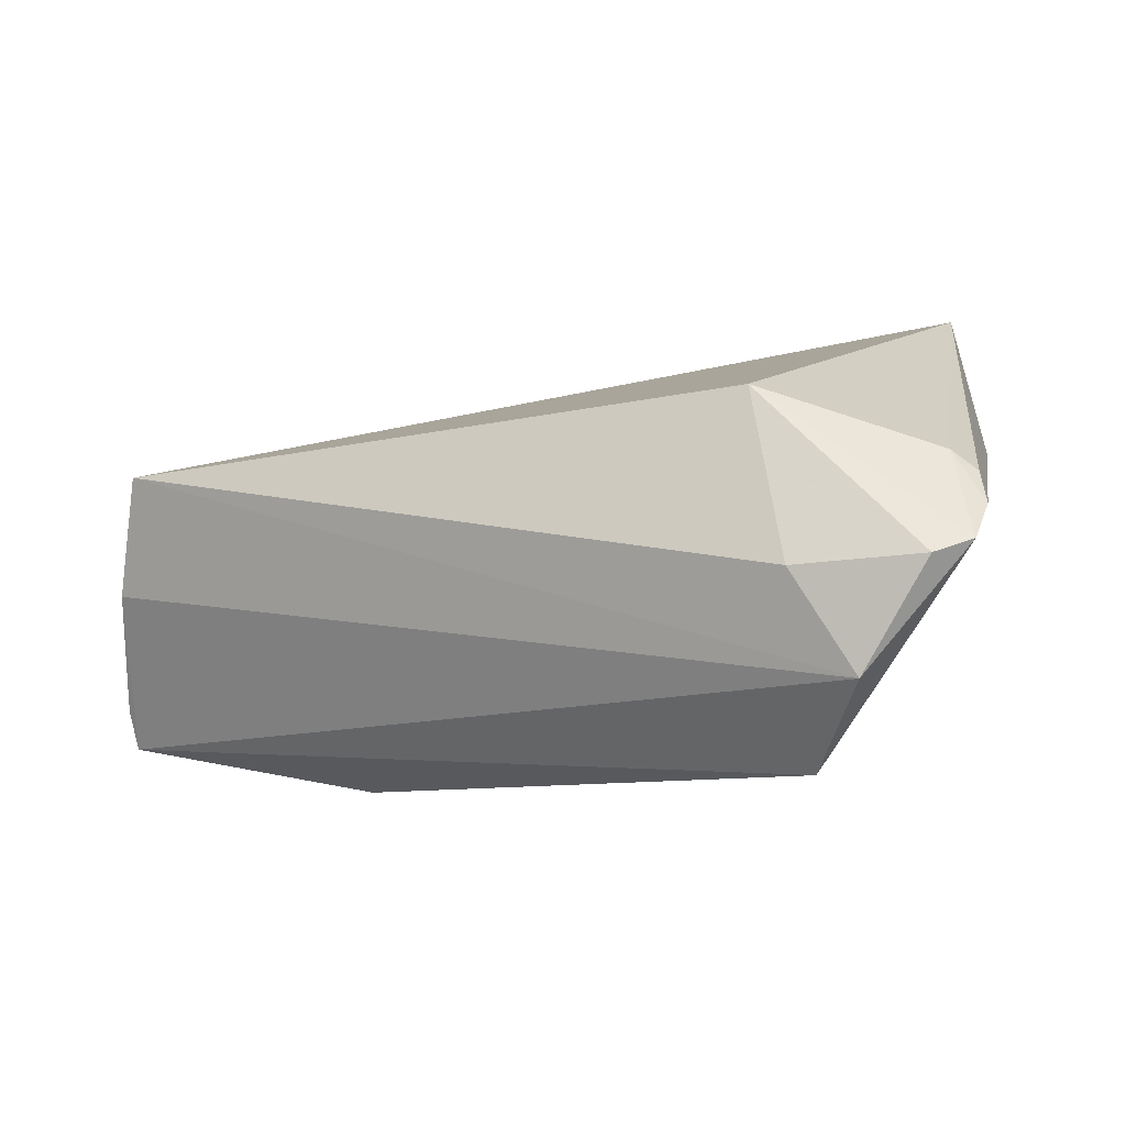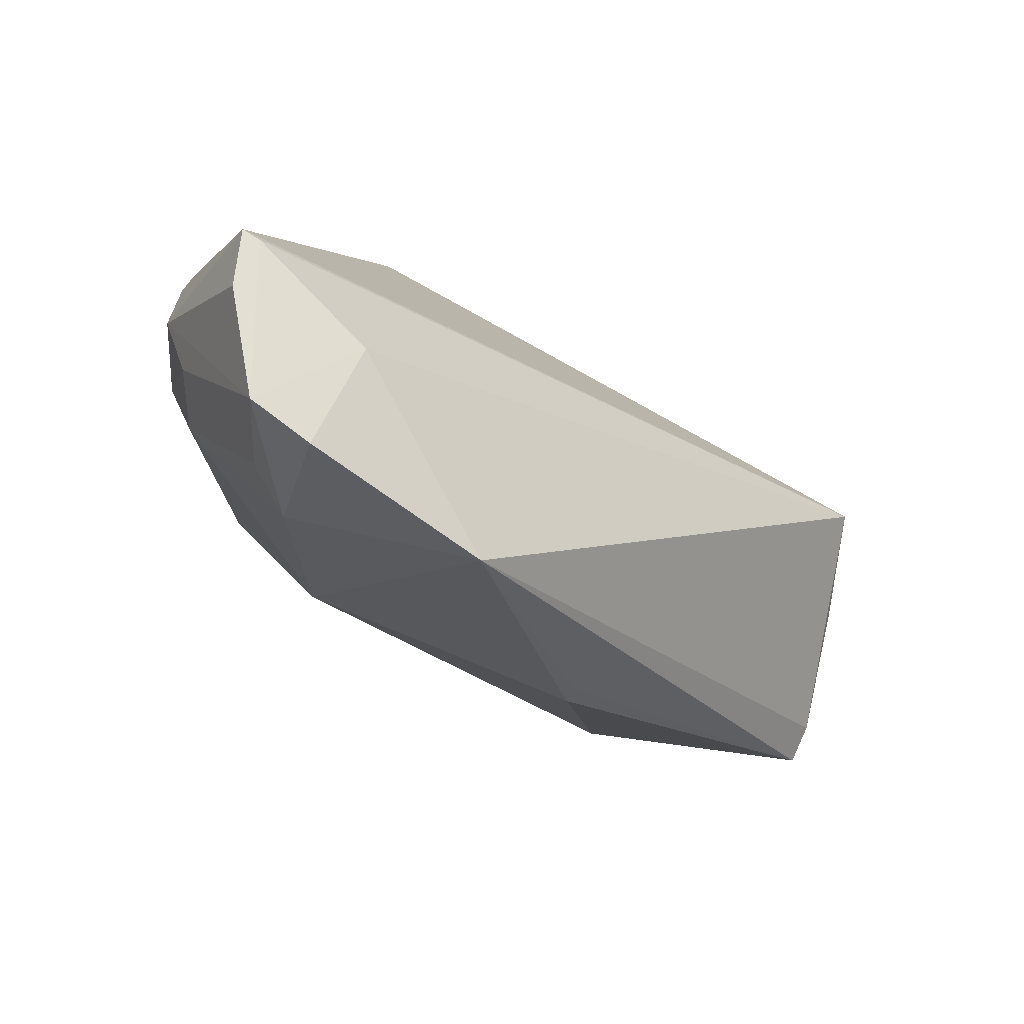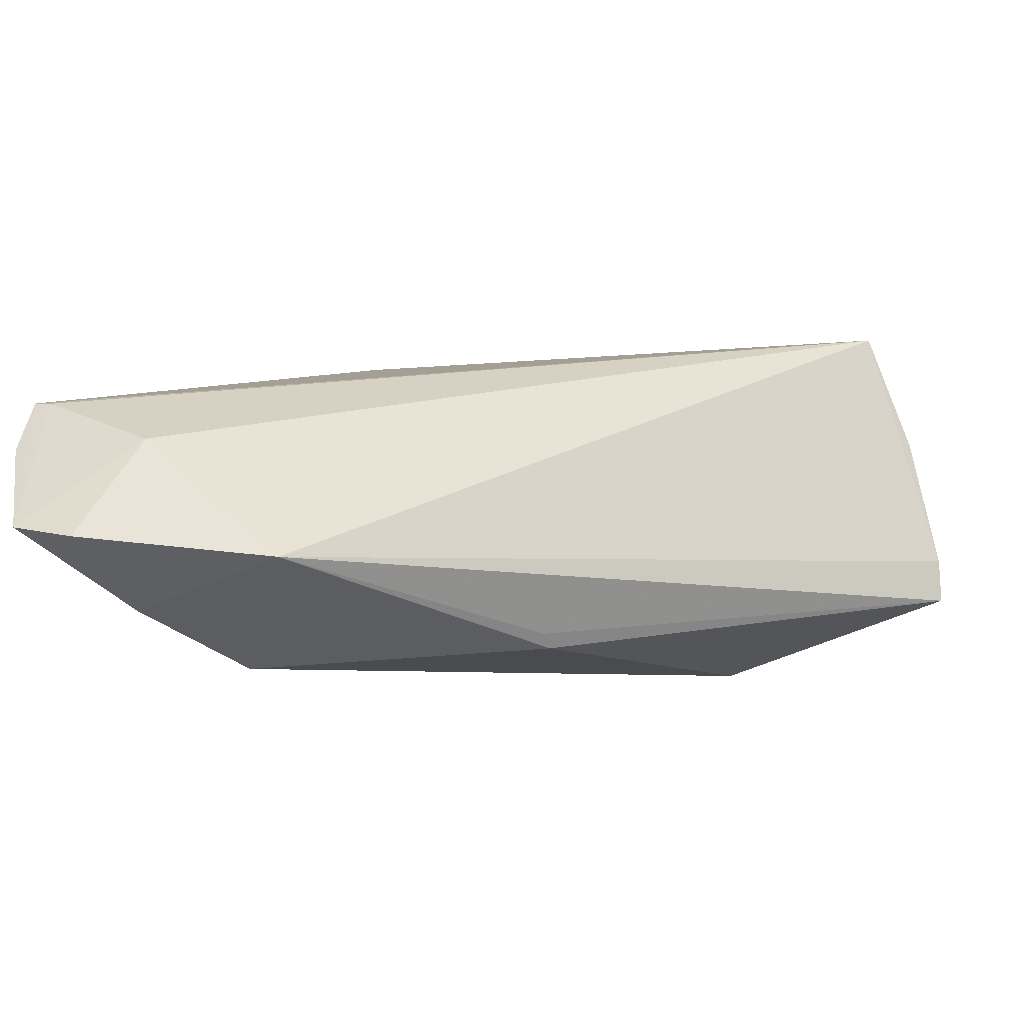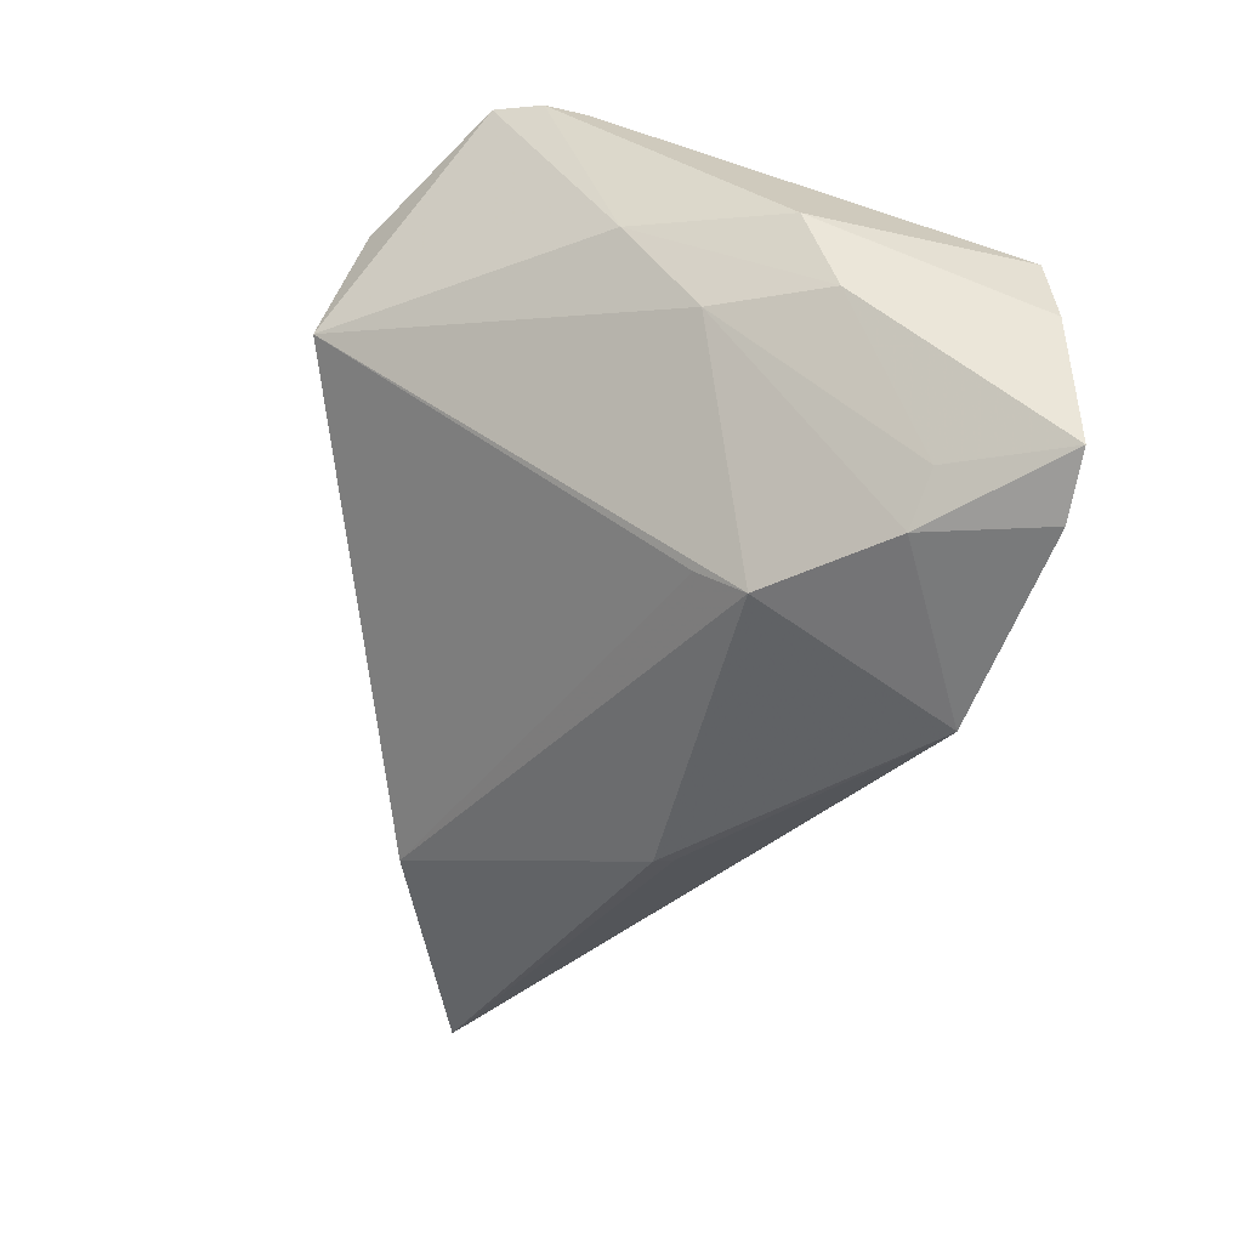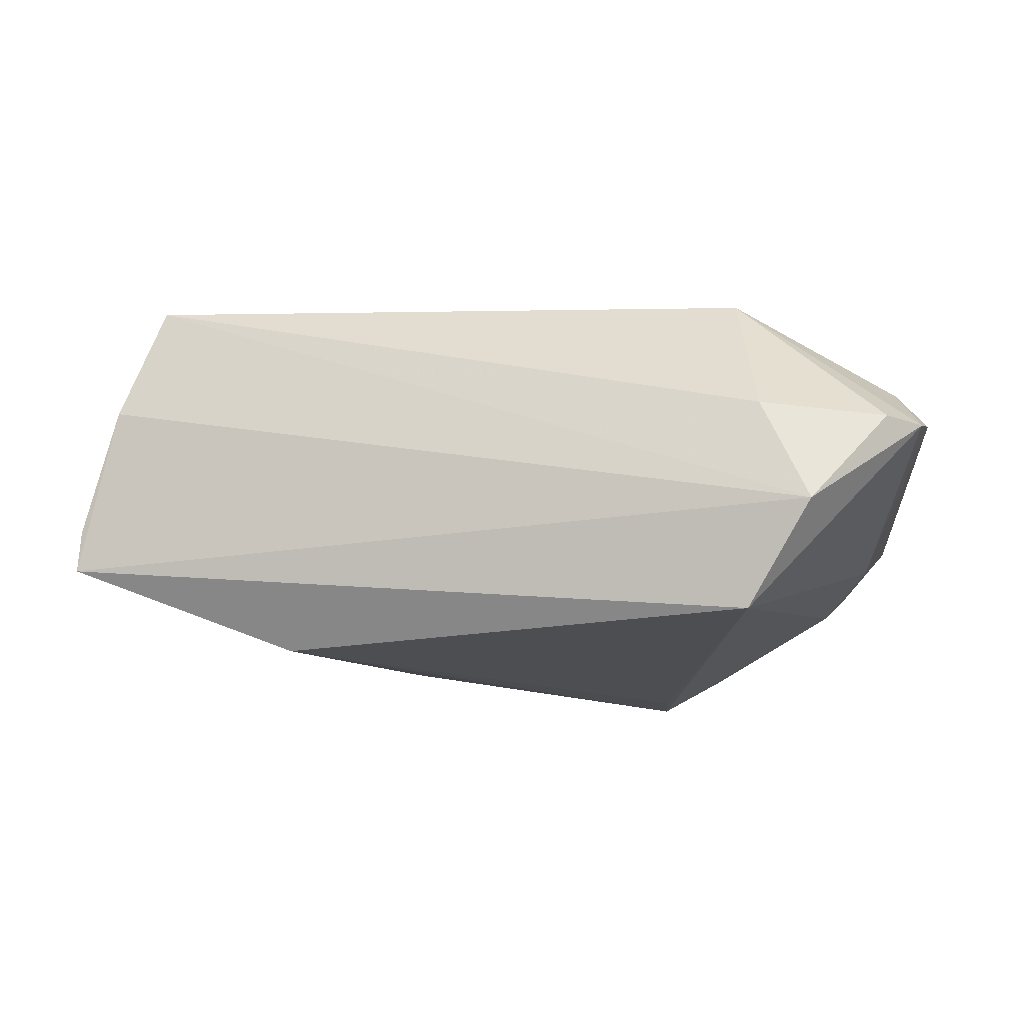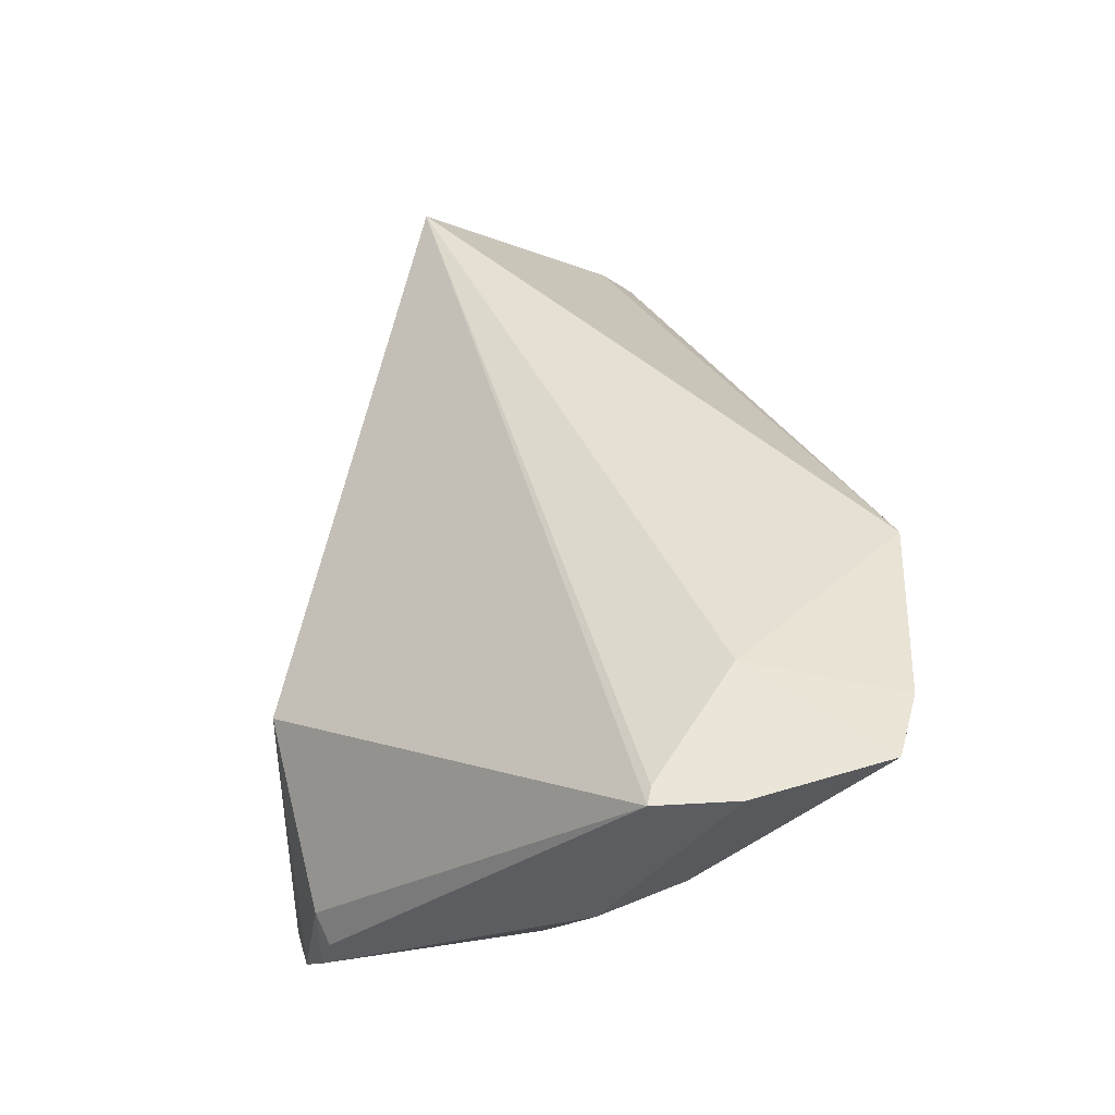
<metadata>
{"format":"obj","ext":"obj","renderer":"f3d","projection":"perspective","resolution":1024,"background":"white","views":[{"elev":60.6,"azim":175.8,"up":"+Y"},{"elev":-38.2,"azim":-28.9,"up":"+Y"},{"elev":-48.2,"azim":12.9,"up":"+Y"},{"elev":-48.8,"azim":-96.7,"up":"+Y"},{"elev":-62.2,"azim":165.3,"up":"+Z"},{"elev":55.7,"azim":-95.3,"up":"+Z"}]}
</metadata>
<code>
v -0.1213 -0.1862 0.3009
v 0.0139 -0.1499 0.2207
v 0.007762 -0.09875 0.2609
v -0.1212 -0.05761 0.2483
v -0.13 -0.09801 0.1804
v -0.1818 -0.1289 0.3093
v 0.01493 -0.1429 0.2267
v -0.1408 -0.1771 0.2613
v -0.1245 -0.0631 0.2095
v -0.1526 -0.1488 0.3088
v -0.03852 -0.1495 0.2061
v -0.07371 -0.1777 0.2534
v -0.1794 -0.1382 0.2733
v -0.1775 -0.1752 0.312
v 0.01301 -0.1185 0.2429
v -0.1661 -0.06432 0.2212
v -0.1778 -0.1301 0.3093
v -0.1381 -0.1692 0.2524
v -0.07398 -0.1771 0.2575
v -0.1691 -0.1335 0.2505
v -0.1585 -0.1787 0.2856
v -0.1829 -0.1464 0.3104
v -0.1641 -0.1802 0.311
v -0.1372 -0.07311 0.1891
v -0.1605 -0.06408 0.2341
v -0.152 -0.05837 0.2077
v -0.1822 -0.1204 0.2666
v -0.1671 -0.1708 0.2891
v -0.1697 -0.1112 0.2359
v -0.1615 -0.06021 0.2113
v -0.1661 -0.06652 0.23
f 6 3 4
f 7 1 2
f 7 3 1
f 9 4 3
f 10 1 3
f 11 5 2
f 12 1 8
f 12 11 2
f 12 8 11
f 15 3 7
f 15 7 2
f 17 10 3
f 17 3 6
f 17 14 10
f 17 6 14
f 18 11 8
f 18 8 5
f 18 5 11
f 19 12 2
f 19 2 1
f 19 1 12
f 20 5 8
f 21 8 1
f 21 20 8
f 22 14 6
f 23 1 10
f 23 10 14
f 23 21 1
f 23 14 21
f 24 9 3
f 24 3 15
f 24 15 2
f 24 2 5
f 25 6 4
f 26 4 9
f 26 9 24
f 27 6 16
f 27 22 6
f 27 13 14
f 27 14 22
f 28 14 13
f 28 13 20
f 28 21 14
f 28 20 21
f 29 5 20
f 29 27 16
f 29 20 13
f 29 13 27
f 30 24 5
f 30 26 24
f 30 16 25
f 30 25 4
f 30 4 26
f 30 29 16
f 30 5 29
f 31 25 16
f 31 16 6
f 31 6 25

</code>
